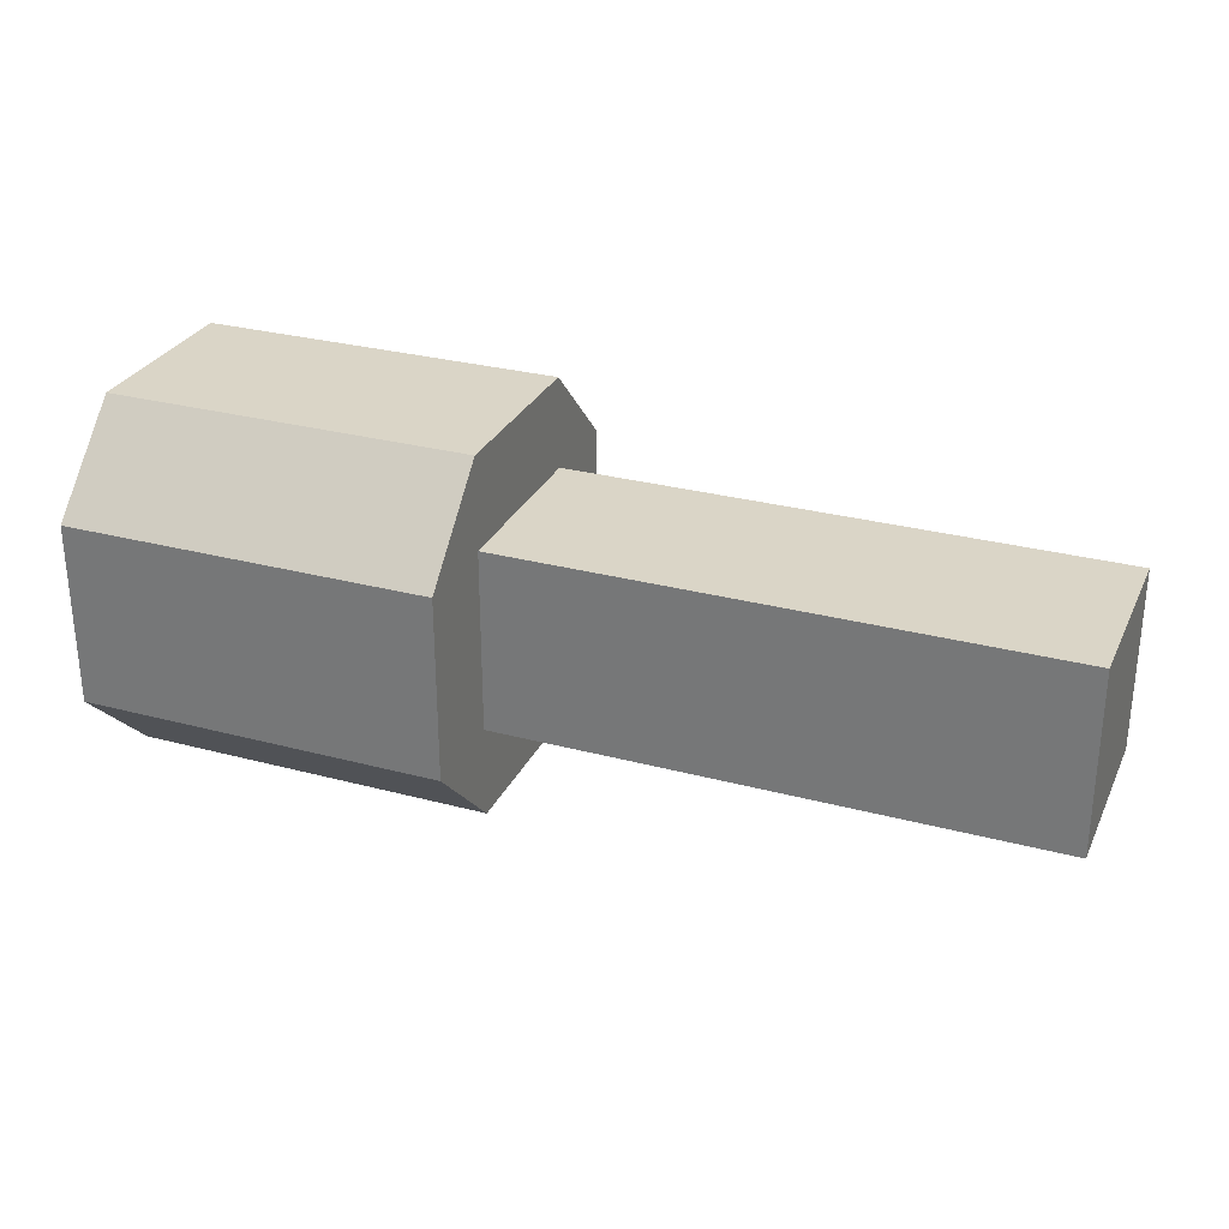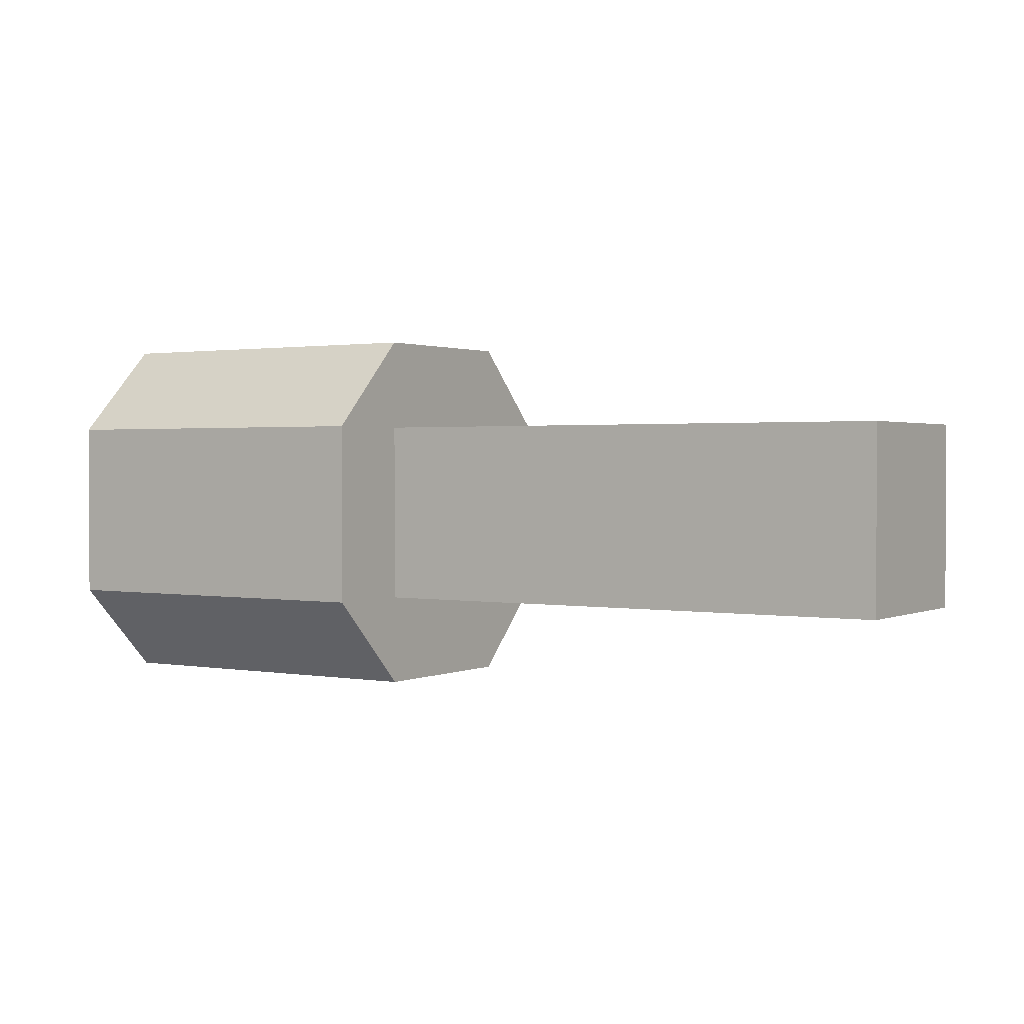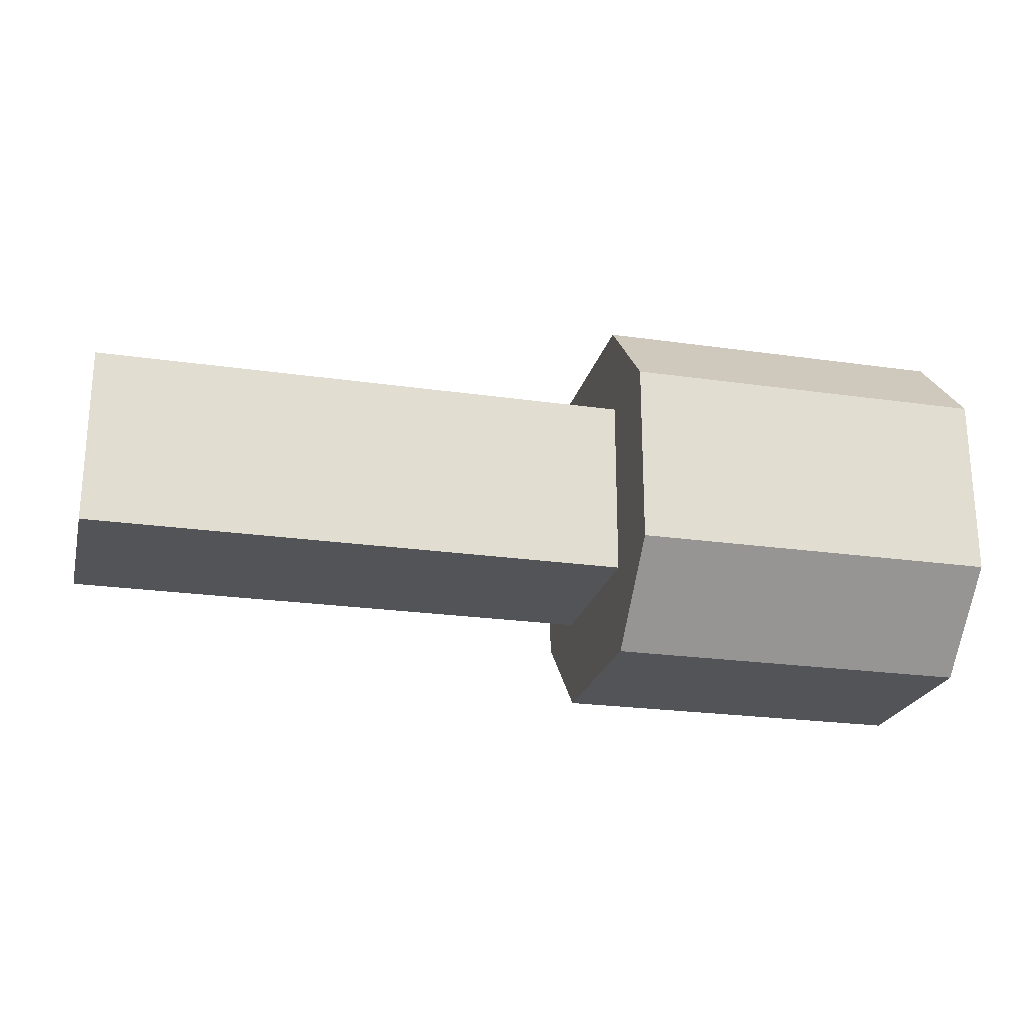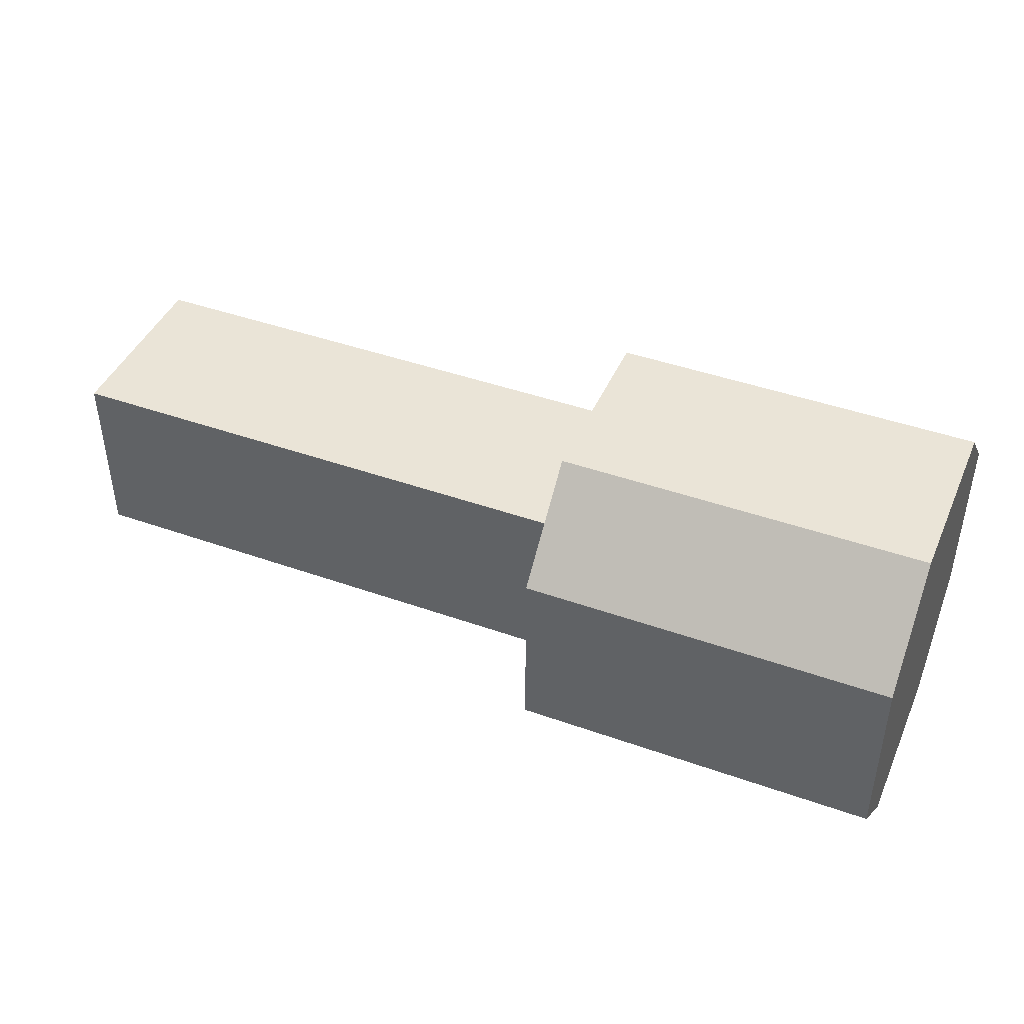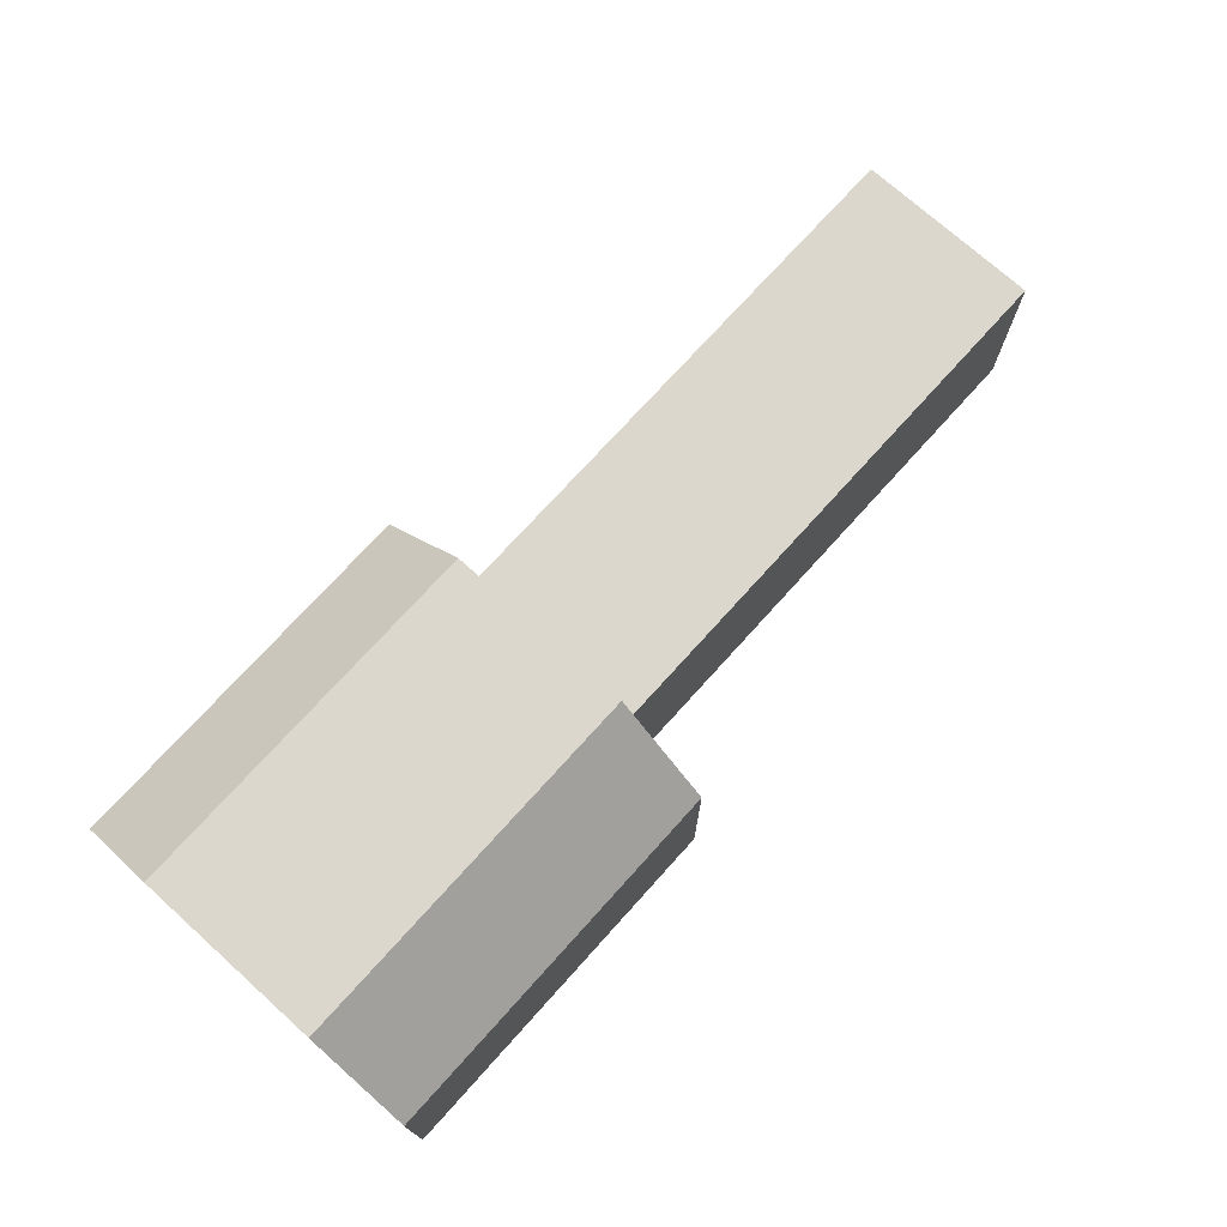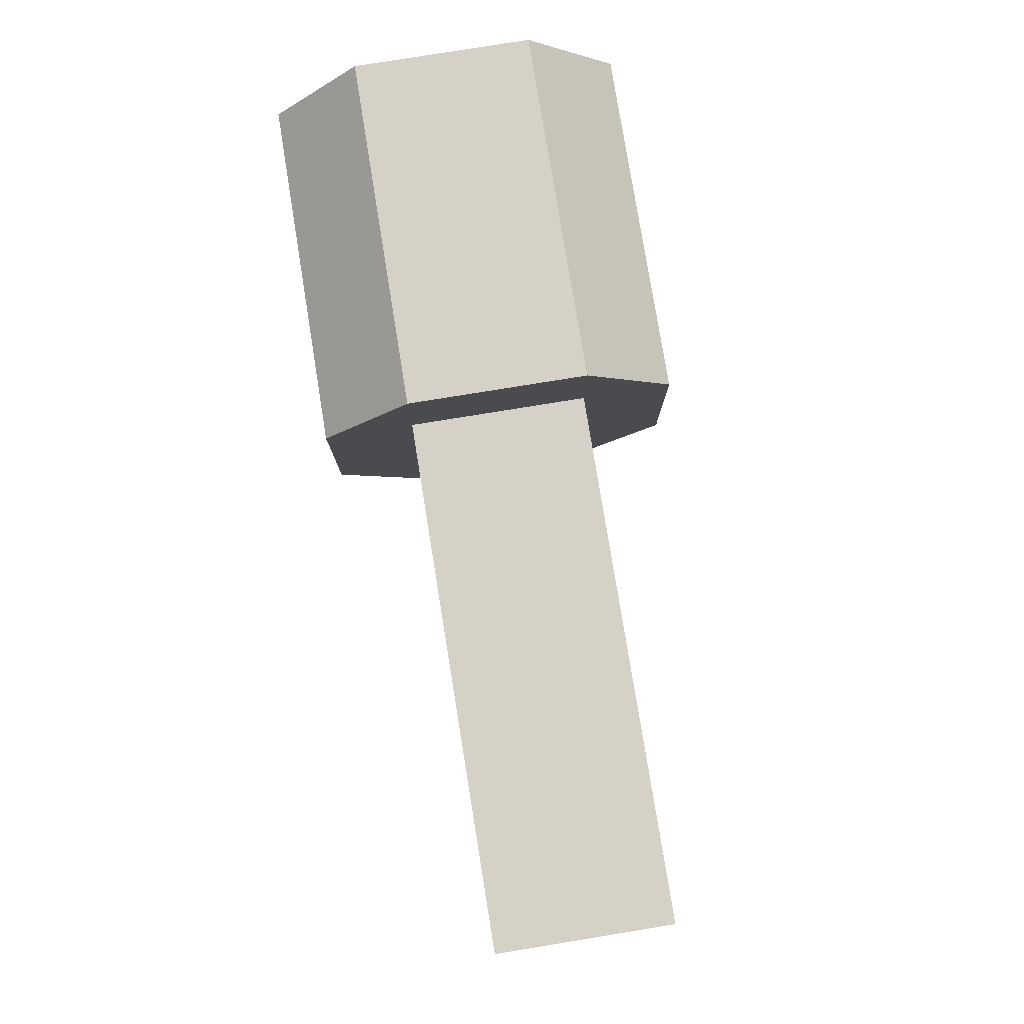
<metadata>
{"format":"obj","ext":"obj","renderer":"f3d","projection":"perspective","resolution":1024,"background":"white","views":[{"elev":29.0,"azim":-158.4,"up":"+Z"},{"elev":1.4,"azim":-147.1,"up":"+Y"},{"elev":-23.1,"azim":-13.8,"up":"+Z"},{"elev":43.6,"azim":22.7,"up":"+Z"},{"elev":73.3,"azim":132.0,"up":"+Z"},{"elev":79.2,"azim":-99.2,"up":"+Z"}]}
</metadata>
<code>
v -80 -16 -16
v -80 -16 16
v -80 16 16
v -80 16 -16
v 16 16 16
v 16 -16 16
v 16 -16 -16
v 16 16 -16
v 16 -16 -32
v 16 -32 -16
v 16 -32 16
v 16 -16 32
v 16 16 32
v 16 32 16
v 16 32 -16
v 16 16 -32
v 80 16 32
v 80 -16 32
v 80 -32 16
v 80 32 16
v 80 -32 -16
v 80 32 -16
v 80 -16 -32
v 80 16 -32
o entity0_brush0
f 1 2 3 4
f 5 3 2 6
f 6 2 1 7
f 8 4 3 5
f 7 1 4 8
f 8 5 6 7
o entity0_brush1
f 9 10 11 12 13 14 15 16
f 17 13 12 18
f 18 12 11 19
f 20 14 13 17
f 19 11 10 21
f 22 15 14 20
f 21 10 9 23
f 24 16 15 22
f 23 9 16 24
f 24 22 20 17 18 19 21 23

</code>
